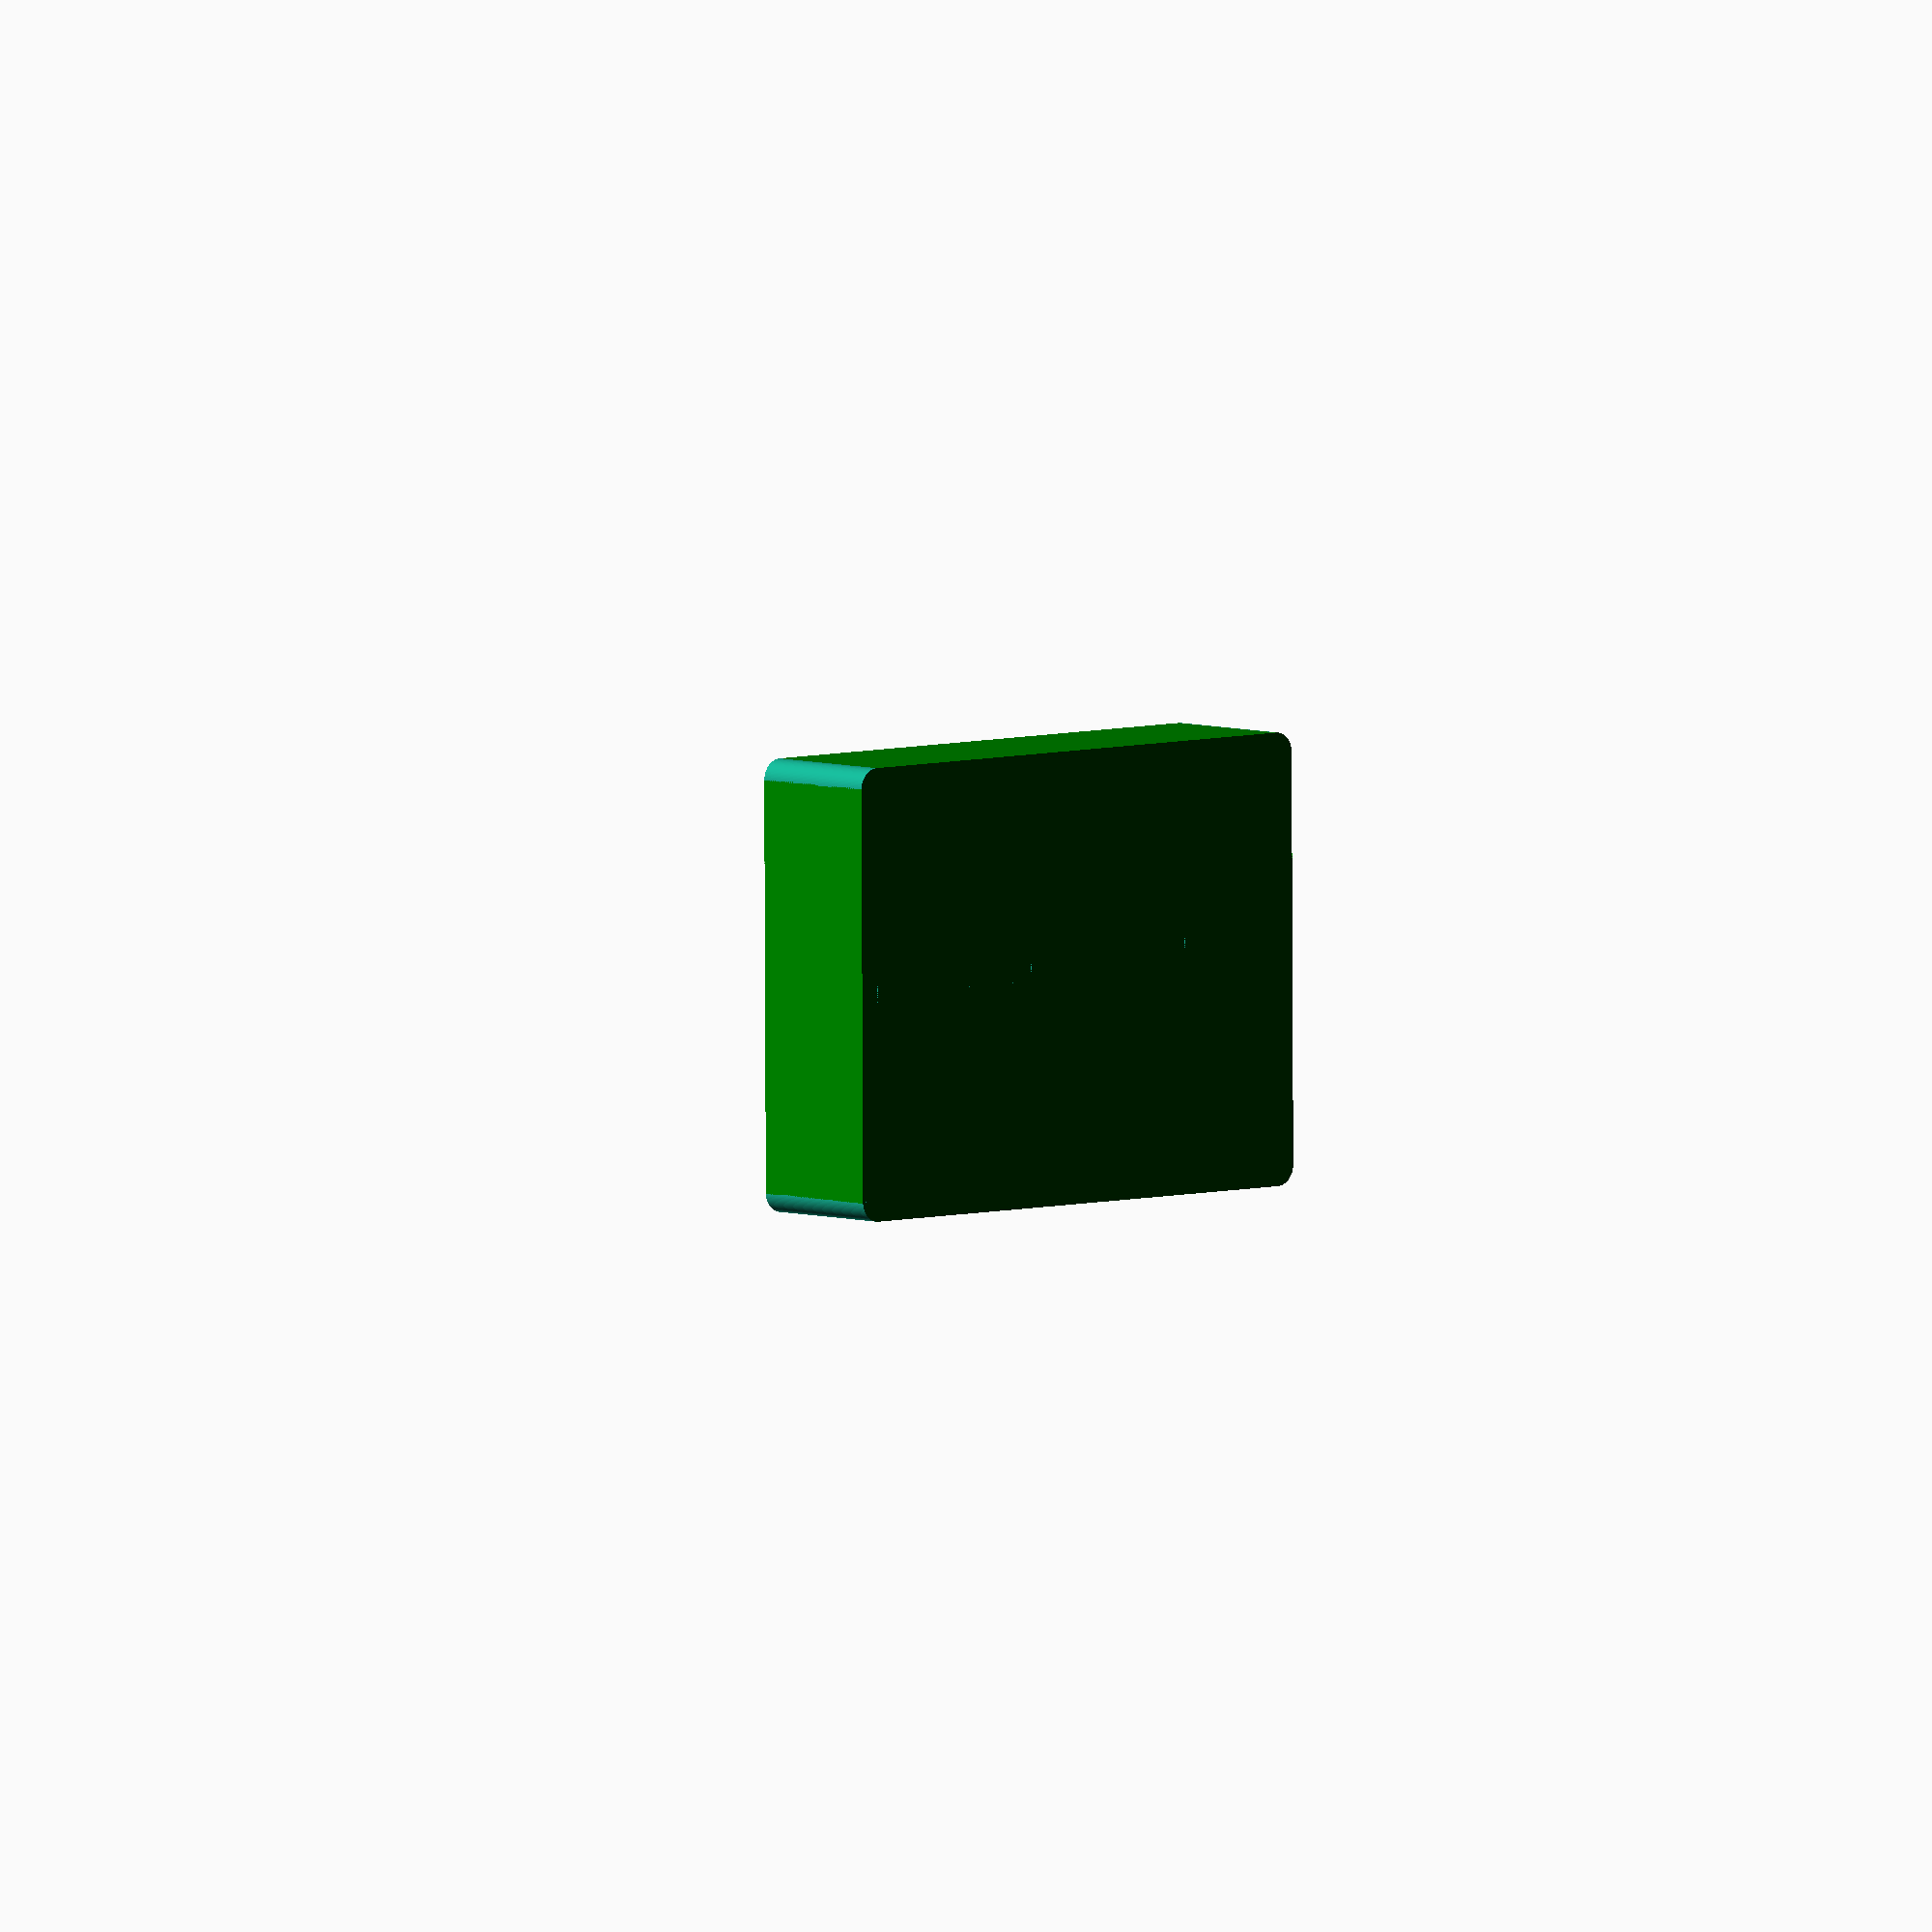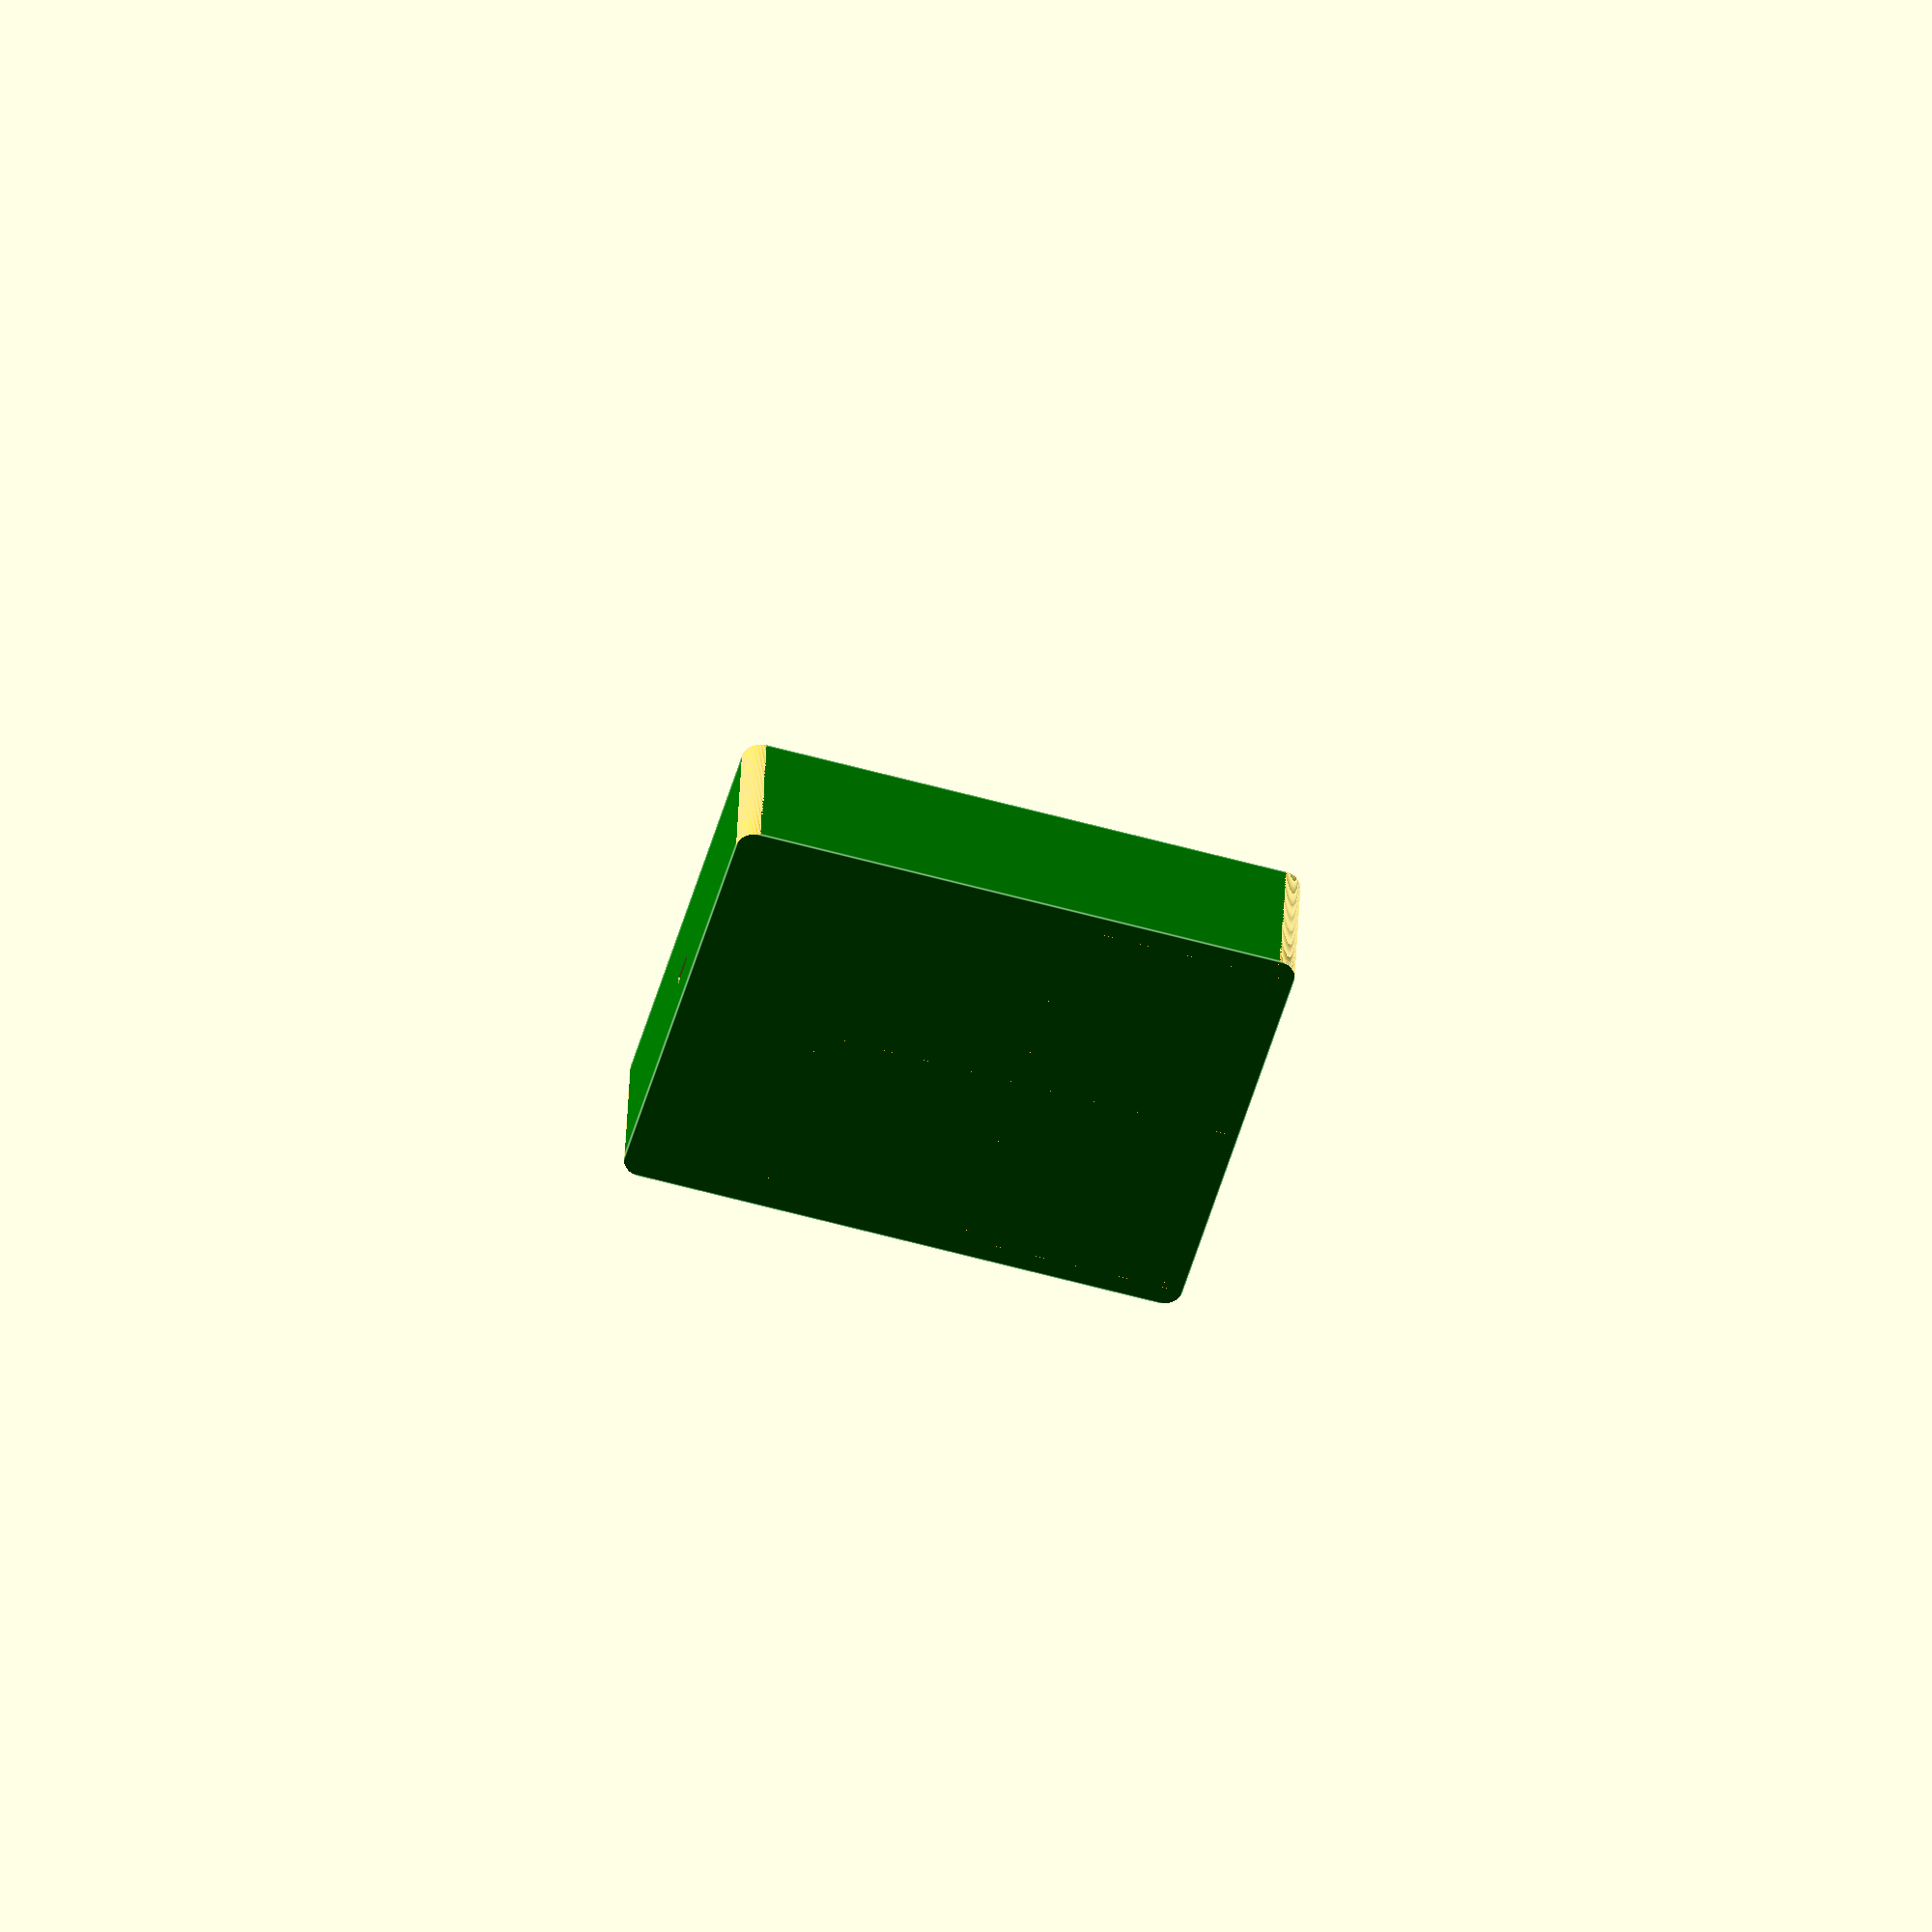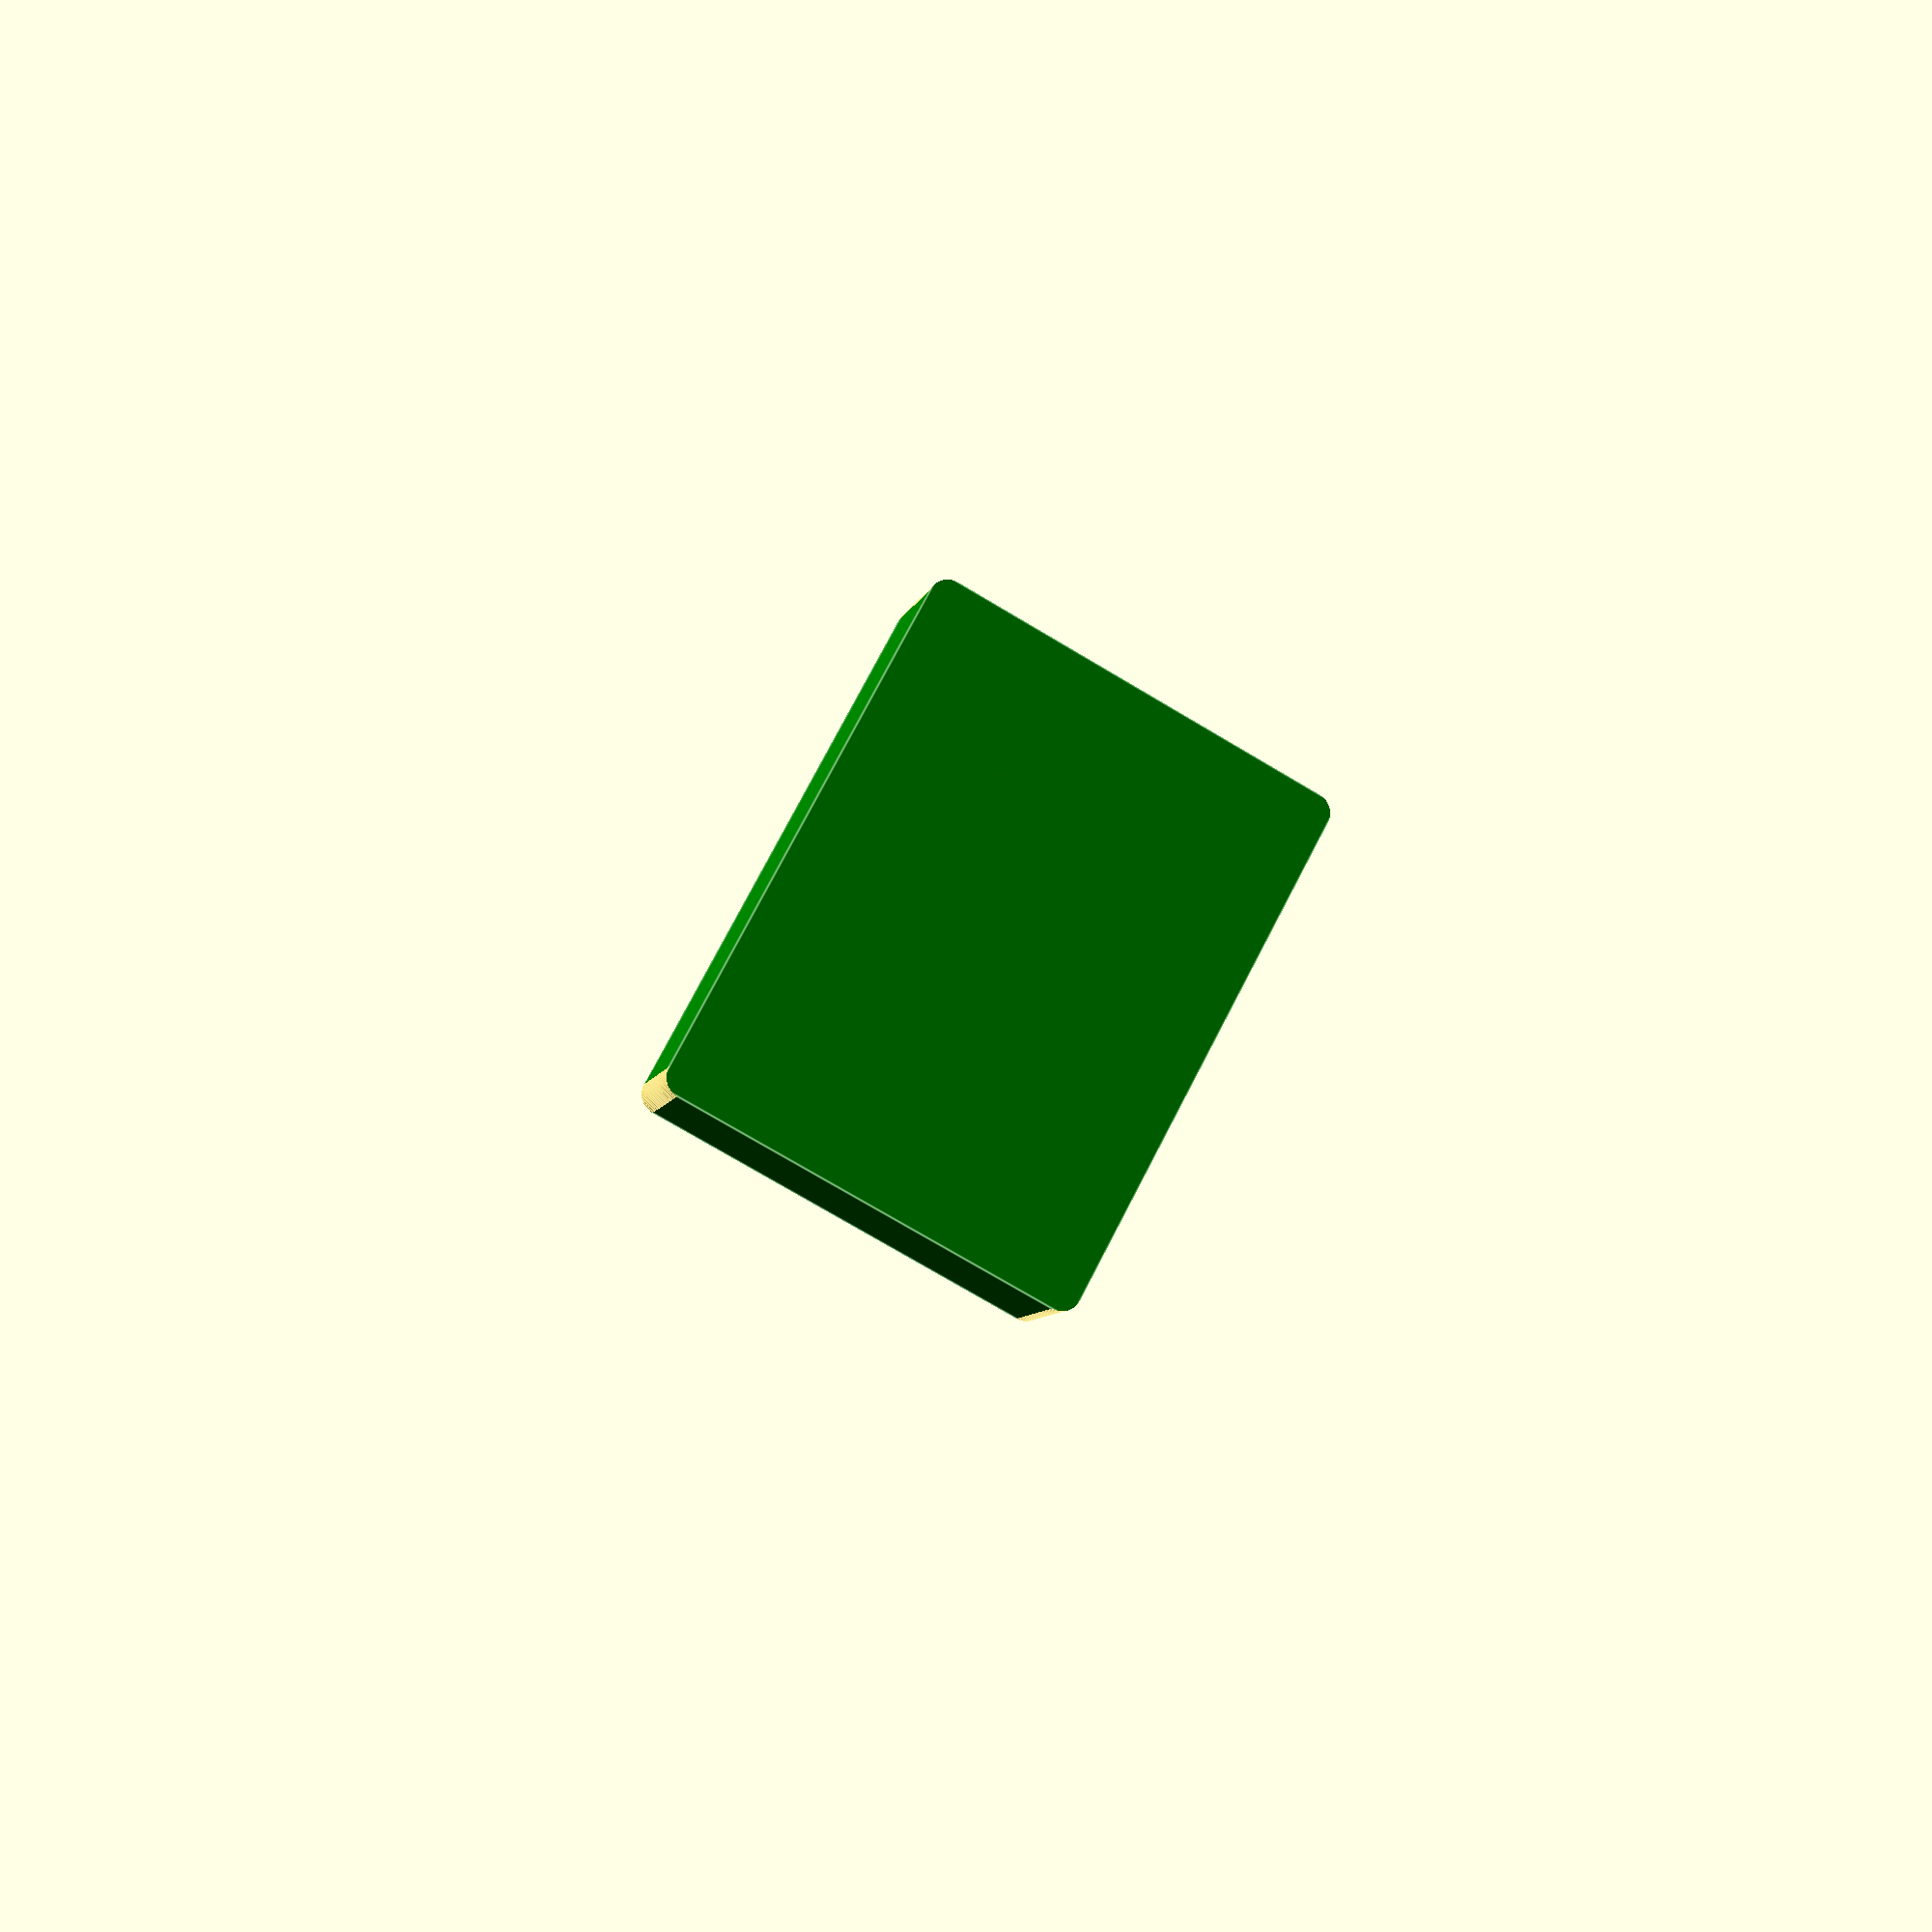
<openscad>
$fn = 100;//detail level

panelWidth = 140;//mm
panelHeight = 110;//mm
wallThicknes = 1.2;//mm
panelThicknes = 3;//mm
height = 35;

//joystick support 
joystickSupport = true;
joystickScrewHeight = 15;
joystickScrewDiameter = 3.2;
howMuchShouldTheJoystickStandOut = 12.6;


screwHeight = 15.5;
roundCornerRadious = 5;//set to zero to disable


/*
locations for the usb port
top
bottom
left
right
*/
usbLocation = "left";

//copy this from the button_table.scad file
border = 5;
gridSizeX = 30;
gridSizeY = 30;
screwDiameter = 3.2;
numberOfGridsInARowX = 3;
numberOfGridsInARowY = 4;
map = [
[ 1, 2, 2, 2],
[47, 0, 3, 3],
[ 7, 5, 6, 4]
];


    module joystickScrewHole(){
        translate([0,0,-joystickScrewHeight/2])
        #cylinder(joystickScrewHeight,joystickScrewDiameter/2,joystickScrewDiameter/2,center=true);
    }
    module joystickStand(){
        baseWidth = 26.1;
        baseHeight= 34.1;
        rotate([0,0,270])
        translate([-baseWidth/2,-baseHeight/2,-(height+panelThicknes-(32.5-howMuchShouldTheJoystickStandOut)-wallThicknes)])
        difference(){
        translate([0,0,-(height+panelThicknes-(32.5-howMuchShouldTheJoystickStandOut)-wallThicknes)])
        cube([baseWidth,baseHeight,height+panelThicknes-(32.5-howMuchShouldTheJoystickStandOut)-wallThicknes]);
        
        //screw holes
        translate([2+joystickScrewDiameter/2,1+joystickScrewDiameter/2,0.01])
        joystickScrewHole();
        translate([2+joystickScrewDiameter/2,baseHeight-3.7-joystickScrewDiameter/2,0.01])
        joystickScrewHole();
        translate([baseWidth-2-joystickScrewDiameter/2,1+joystickScrewDiameter/2,0.01])
        joystickScrewHole();
        translate([baseWidth-2-joystickScrewDiameter/2,baseHeight-3.7-joystickScrewDiameter/2,0.01])
        joystickScrewHole();
        }
}

module roundEdges(){
    translate([roundCornerRadious,roundCornerRadious,-height-1]){
        difference(){
            cylinder(height+2,roundCornerRadious*2,roundCornerRadious*2);
            cylinder(height+2,roundCornerRadious,roundCornerRadious);
            translate([-50,0,-10])  cube([100,100,100]);
            translate([0,-50,-10])  cube([100,100,100]);
        }
    }
}
module insideRoundEdges(){
    translate([border,border,-height+wallThicknes]){
        rotate([0,0,180]){
            difference(){
                cylinder(height-wallThicknes+0.01,roundCornerRadious*2,roundCornerRadious*2);
                cylinder(height+0.01,roundCornerRadious,roundCornerRadious);
                translate([-50,0,-10])  cube([100,100,100]);
                translate([0,-50,-10])  cube([100,100,100]);
            }
        }
    }
}
module screwHole(){
    translate([0,0,-screwHeight/2+0.01])
    cylinder(screwHeight,screwDiameter/2,screwDiameter/2,center=true);
}
module inside(){
    //make 2 intersecting holes in a way that doesn't cover up the screw holes
    translate([panelHeight/2,panelWidth/2,-height/2+wallThicknes])cube([panelHeight-wallThicknes*2,panelWidth-border*4,height],center=true);
    translate([panelHeight/2,panelWidth/2,-height/2+wallThicknes])cube([panelHeight-border*4,panelWidth-wallThicknes*2,height],center=true);
    //round up the edges where the screw holes are
    insideRoundEdges();
    translate([panelHeight,0,0])rotate([0,0,90])insideRoundEdges();
    translate([0,panelWidth,0])rotate([0,0,270])insideRoundEdges();
    translate([panelHeight,panelWidth,0])rotate([0,0,180])insideRoundEdges();
}
module usbPort(){
    translate([0,0,2.6/2])cube([25,7.4,2.6],center=true);
}

difference(){
    //main
    color("green")
    translate([0,0,-height])cube([panelHeight,panelWidth,height]);
    //the big hole in the middle where all of the parts go
    inside();
    //round edges
    roundEdges();
    translate([0,panelWidth,0]) rotate([0,0,270]) roundEdges();
    translate([panelHeight,0,0]) rotate([0,0,90]) roundEdges();
    translate([panelHeight,panelWidth,0]) rotate([0,0,180]) roundEdges();
    //screw holes
    translate([border,border,0]) screwHole();
    translate([border,panelWidth-border,0]) screwHole();
    translate([panelHeight-border,border,0]) screwHole();
    translate([panelHeight-border,panelWidth-border,0]) screwHole();
    //usb port hole
    if(usbLocation=="top"){
        translate([0,panelWidth/2,-height+wallThicknes+9.5])usbPort();
    }
    if(usbLocation=="bottom"){
        translate([panelHeight,panelWidth/2,-height+wallThicknes+9.5])usbPort();
    }
    if(usbLocation=="left"){
        translate([panelHeight/2,0,-height+wallThicknes+9.5])
        rotate([0,0,90])
        usbPort();
    }
    if(usbLocation=="right"){
        translate([panelHeight/2,panelWidth,-height+wallThicknes+9.5])
        rotate([0,0,90])
        usbPort();
    }
}

if(joystickSupport==true){
    for(x=[0:1:numberOfGridsInARowX-1]){
        for(y = [0:1:numberOfGridsInARowY-1]){
            if(map[x][y]==0){}
                
            translate([
                border+x*(gridSizeX+((panelHeight-border*2)-(numberOfGridsInARowX*gridSizeX))/(numberOfGridsInARowX-1))+gridSizeX/2,
                border+y*(gridSizeY+((panelWidth -border*2)-(numberOfGridsInARowY*gridSizeY))/(numberOfGridsInARowY-1))+gridSizeY/2,
                0]){

               if(map[x][y]==3){//joystick
                    joystickStand();
               }
            }
        }
    }
}



</openscad>
<views>
elev=354.8 azim=90.3 roll=137.9 proj=o view=solid
elev=321.7 azim=254.4 roll=182.3 proj=o view=edges
elev=8.1 azim=151.9 roll=166.9 proj=p view=edges
</views>
